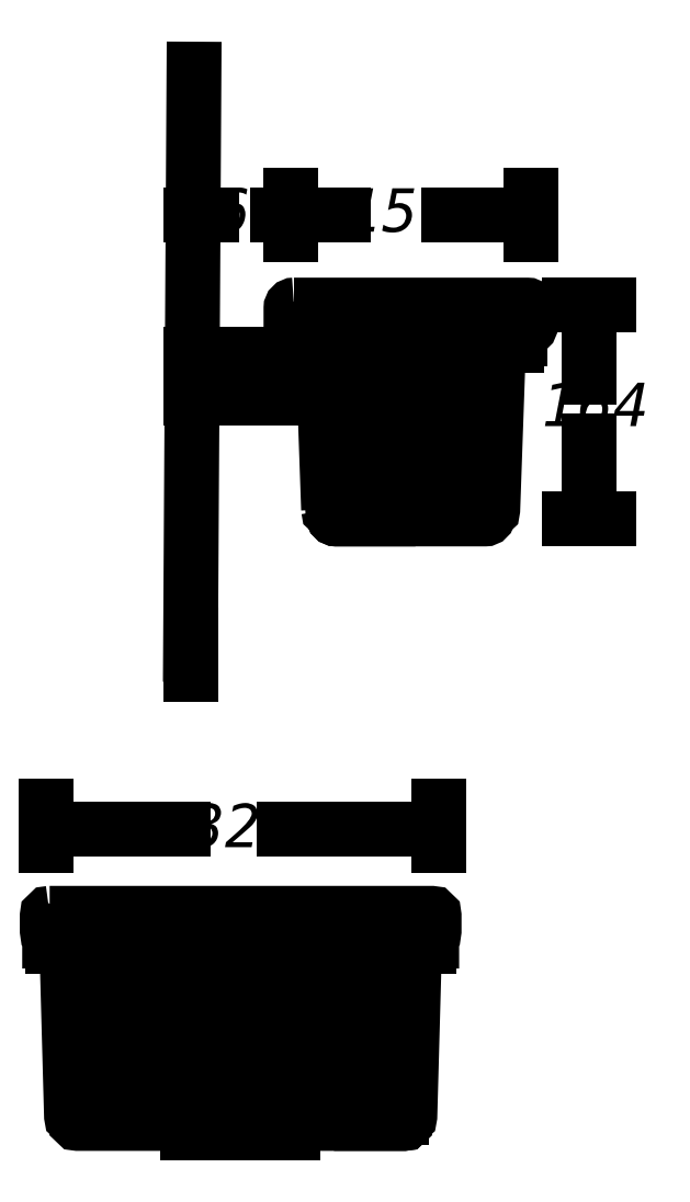
<metadata>
{"format":"dxf","ext":"dxf","renderer":"ezdxf+matplotlib","layout":"modelspace","background":"white","min_lineweight":24,"dpi":150}
</metadata>
<code>
0
SECTION
2
ENTITIES
0
INSERT
8
LIVELLO_1
2
AI9-BLK1
10
90.24
20
142.1
30
0
0
ENDSEC
0
EOF

</code>
